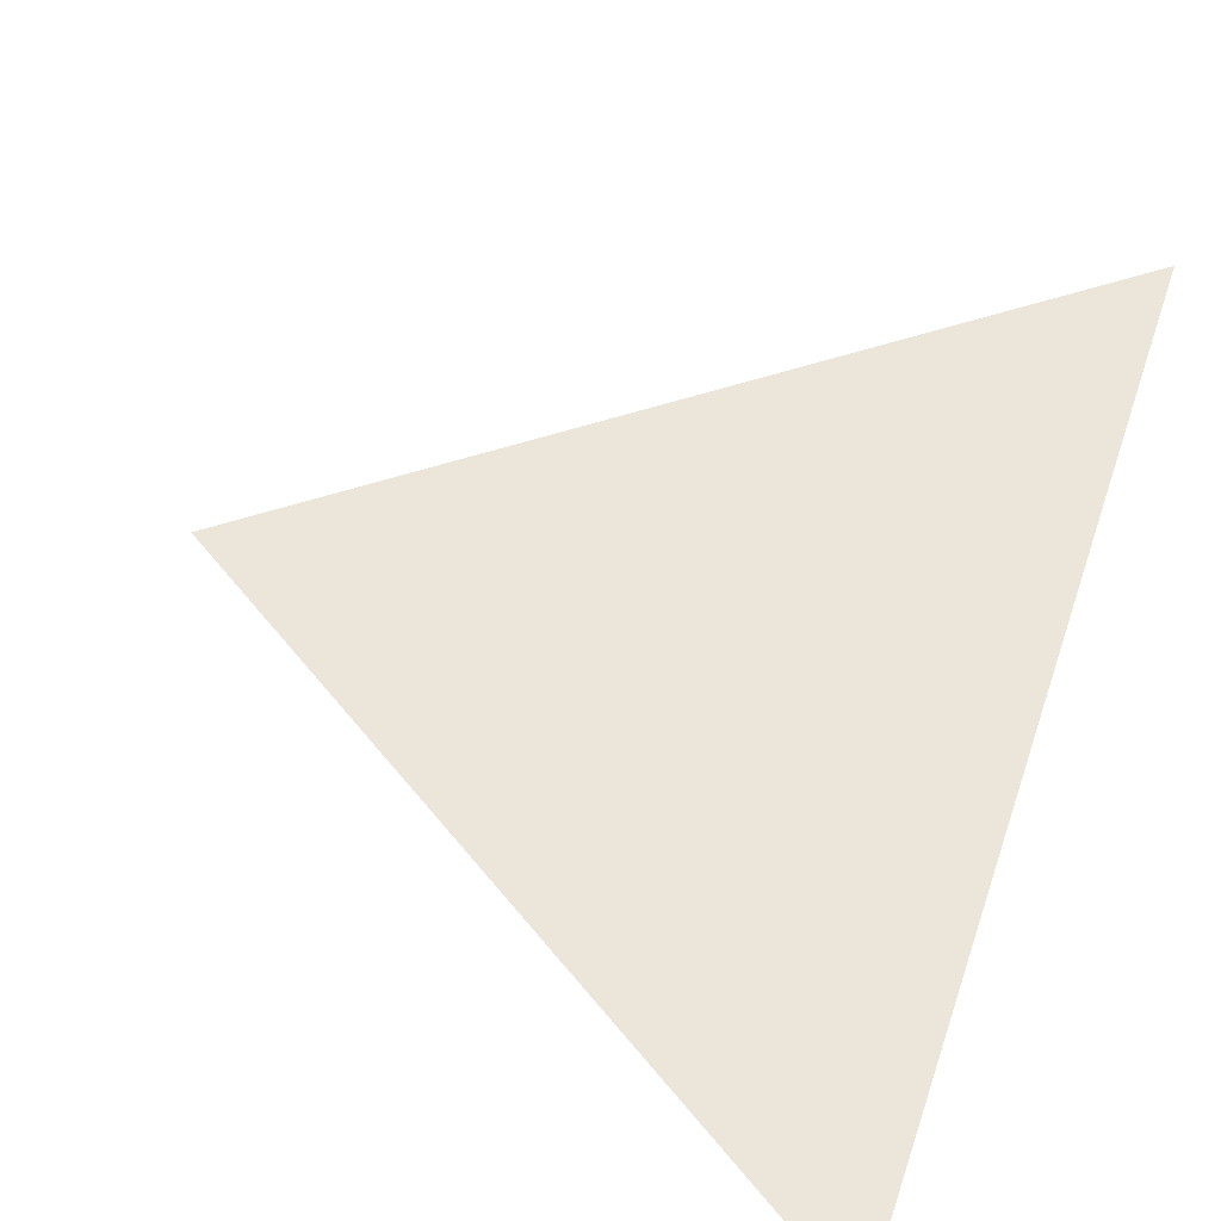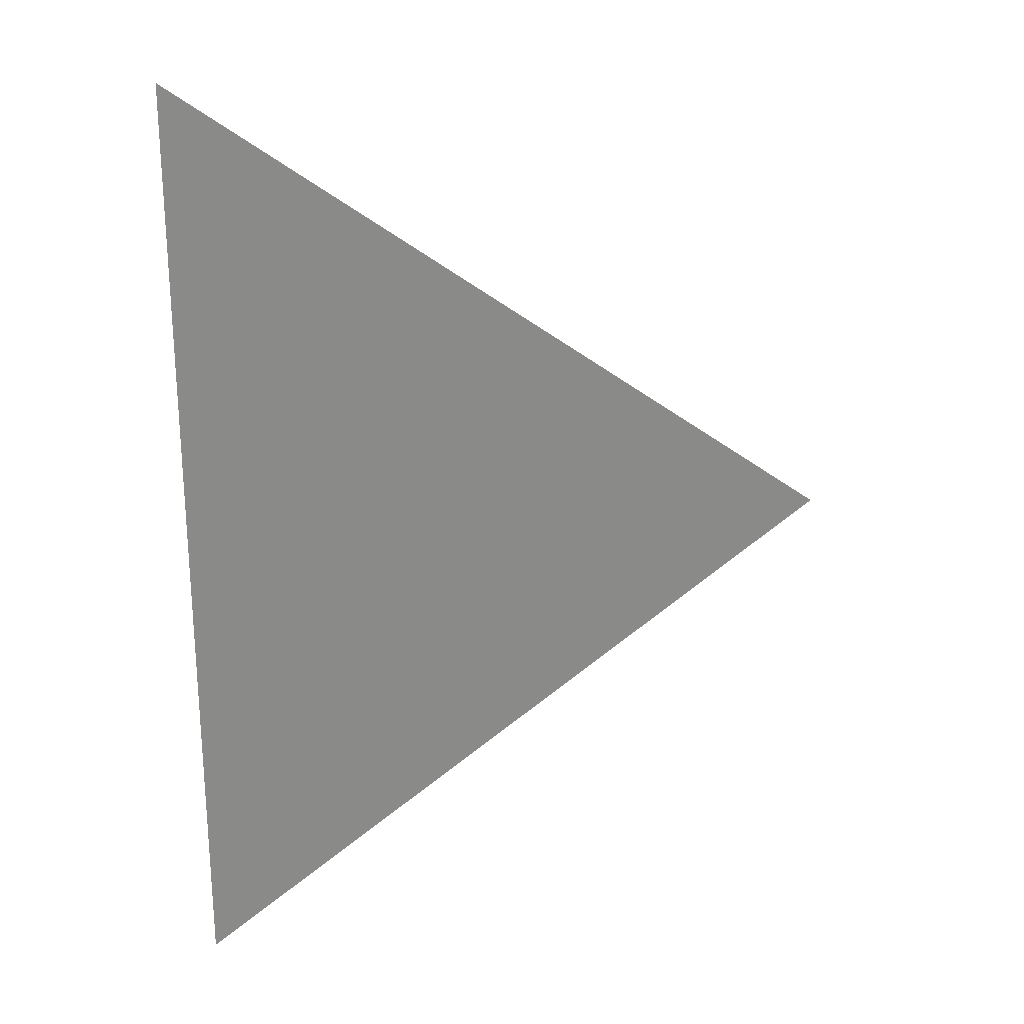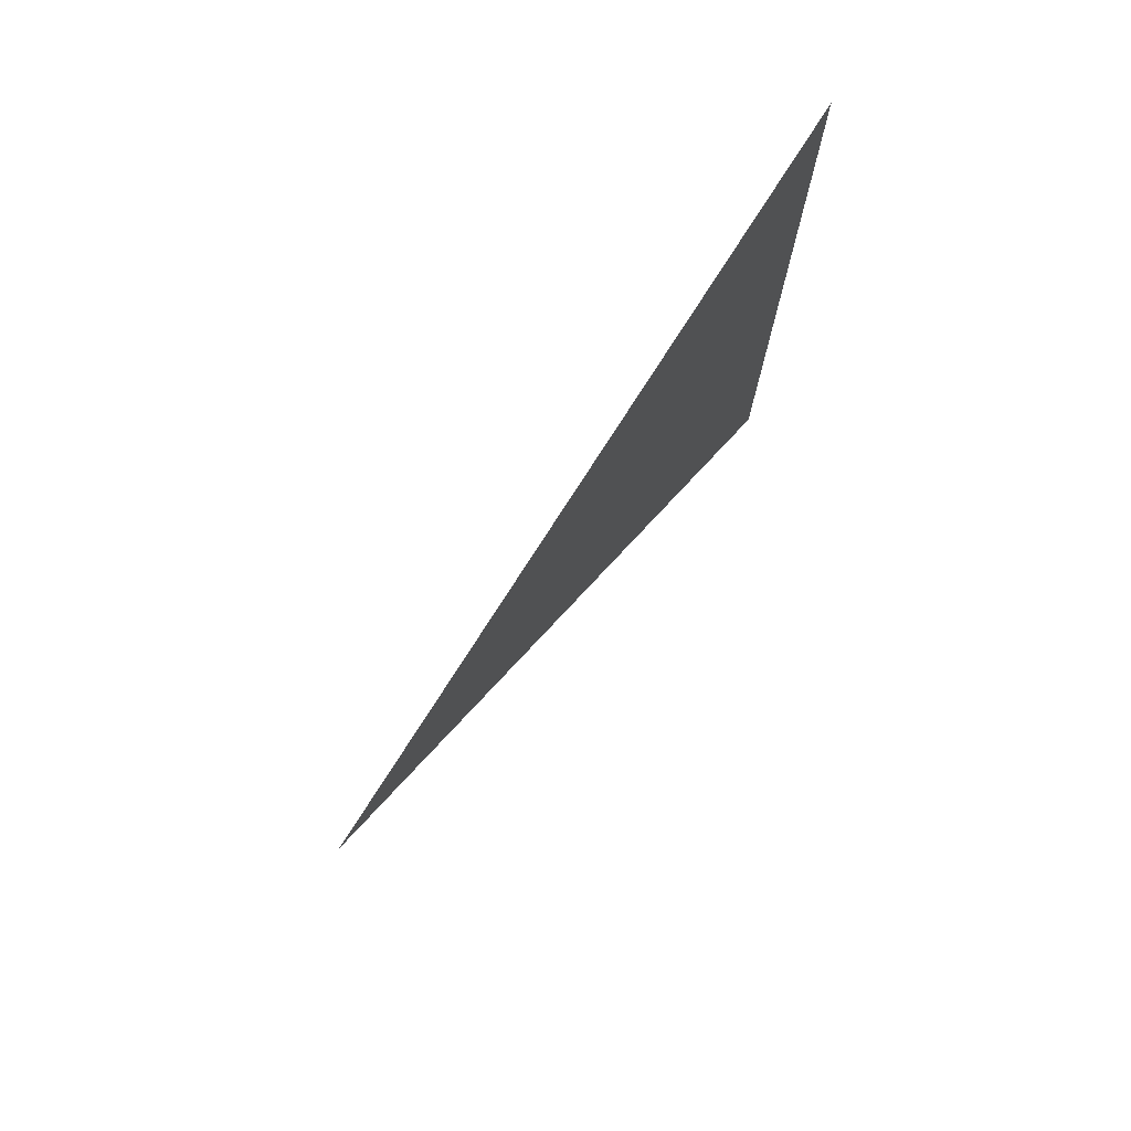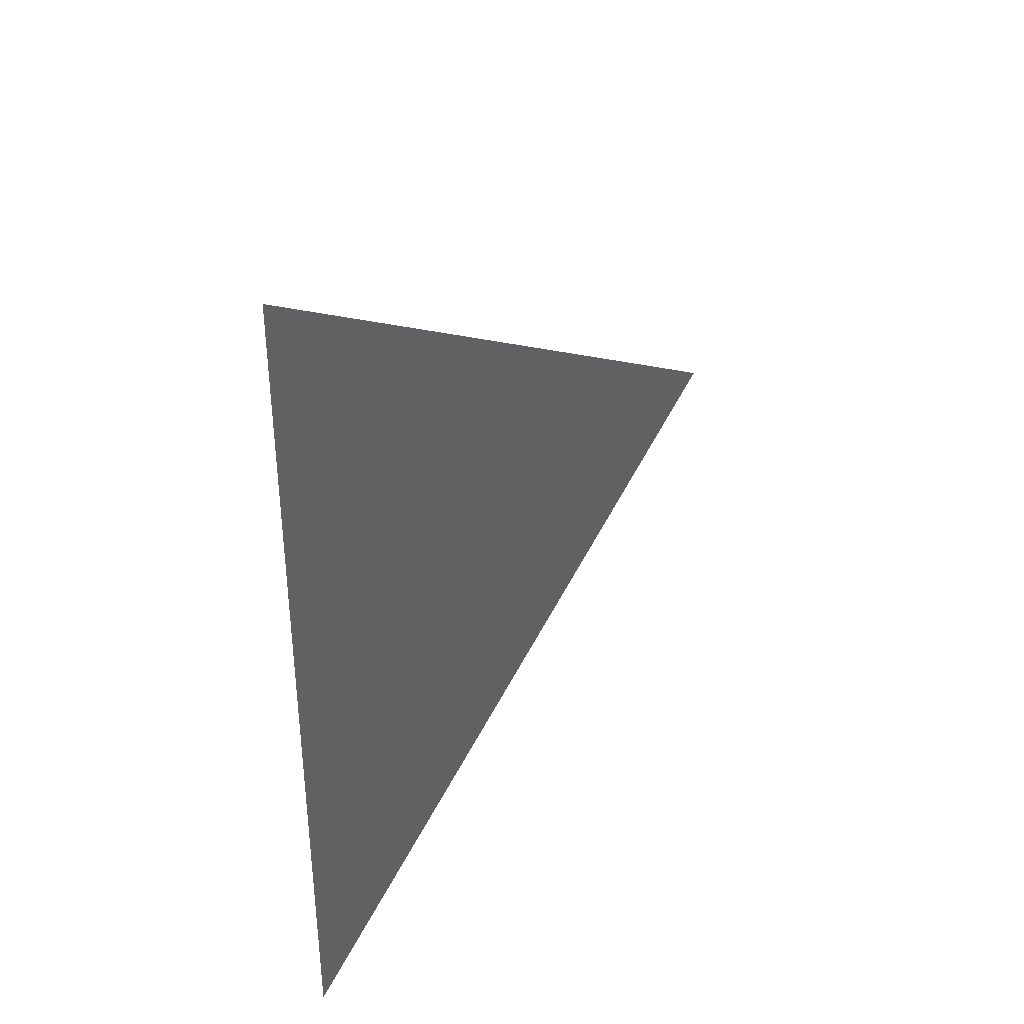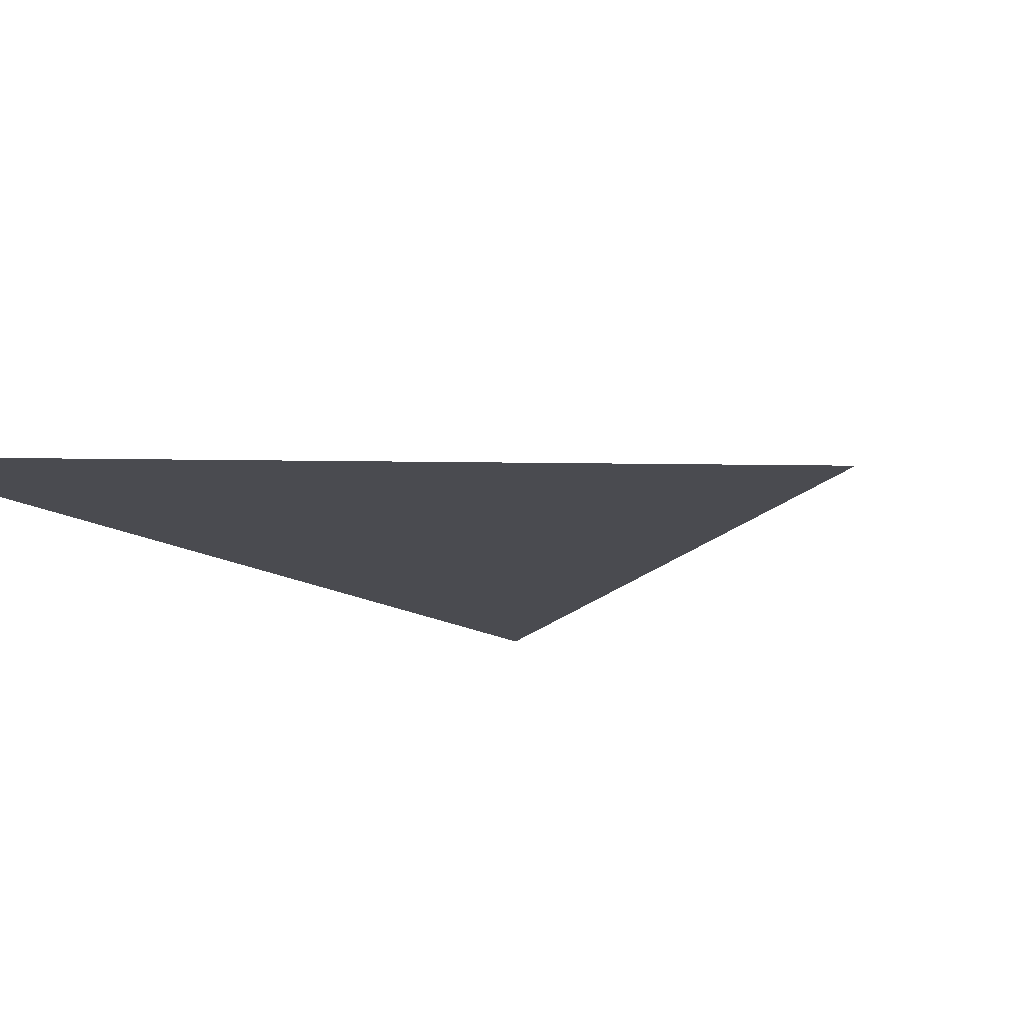
<metadata>
{"format":"obj","ext":"obj","renderer":"f3d","projection":"perspective","resolution":1024,"background":"white","views":[{"elev":57.0,"azim":-161.5,"up":"+Y"},{"elev":25.6,"azim":-17.5,"up":"+Z"},{"elev":79.2,"azim":127.8,"up":"+Z"},{"elev":42.8,"azim":-53.2,"up":"+Z"},{"elev":-15.3,"azim":35.6,"up":"+Y"}]}
</metadata>
<code>
o mesh49/mesh49-geometry#mesh49-geometry
v 0.3662 -0.1993 -0.1019
v 0.3545 -0.1992 -0.09307
v 0.3545 -0.1991 -0.1097
f 1 2 3
f 3 2 1

</code>
